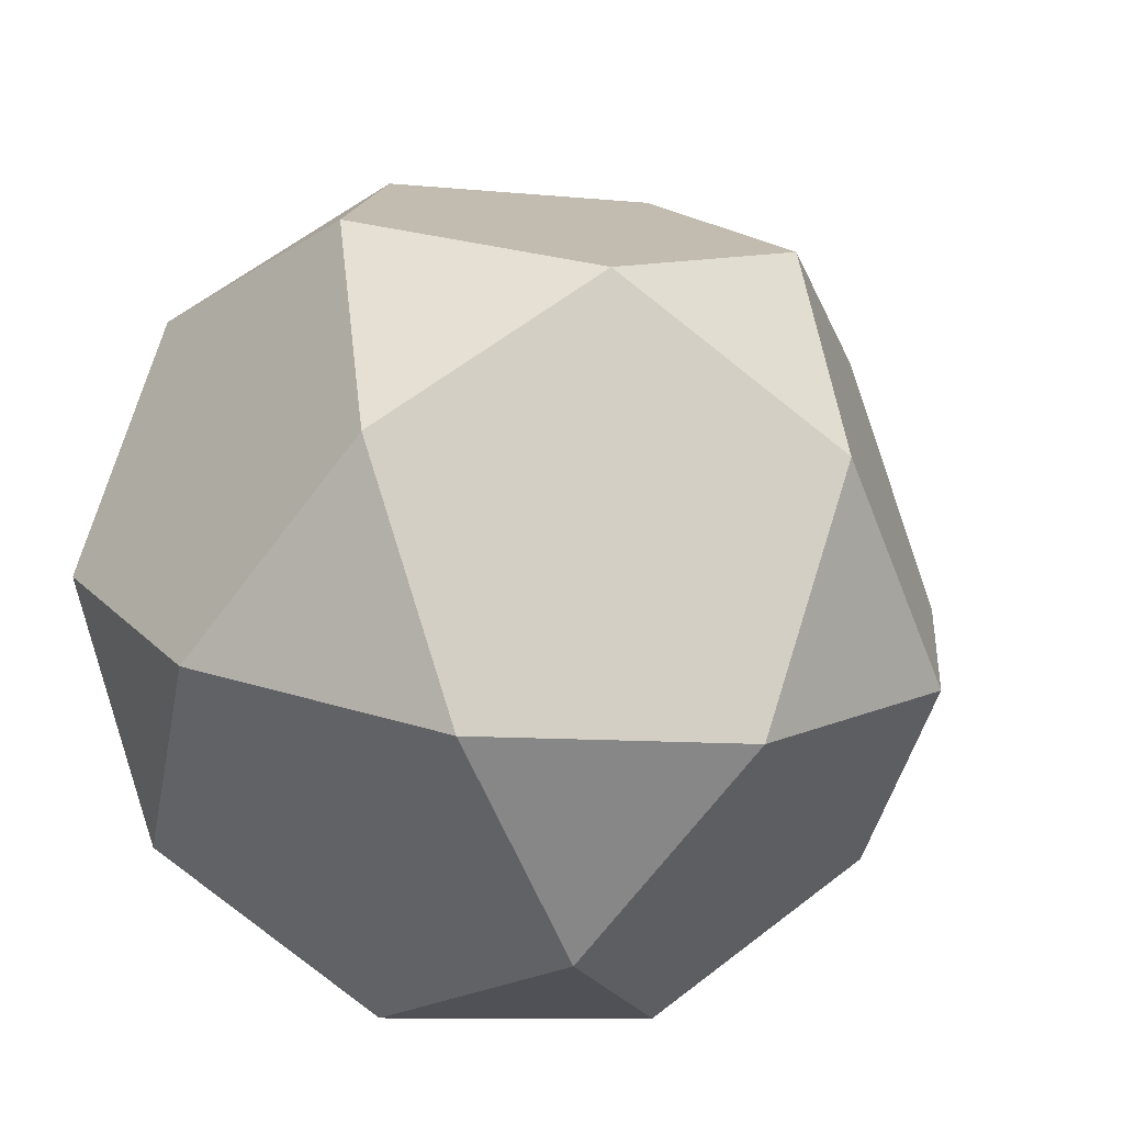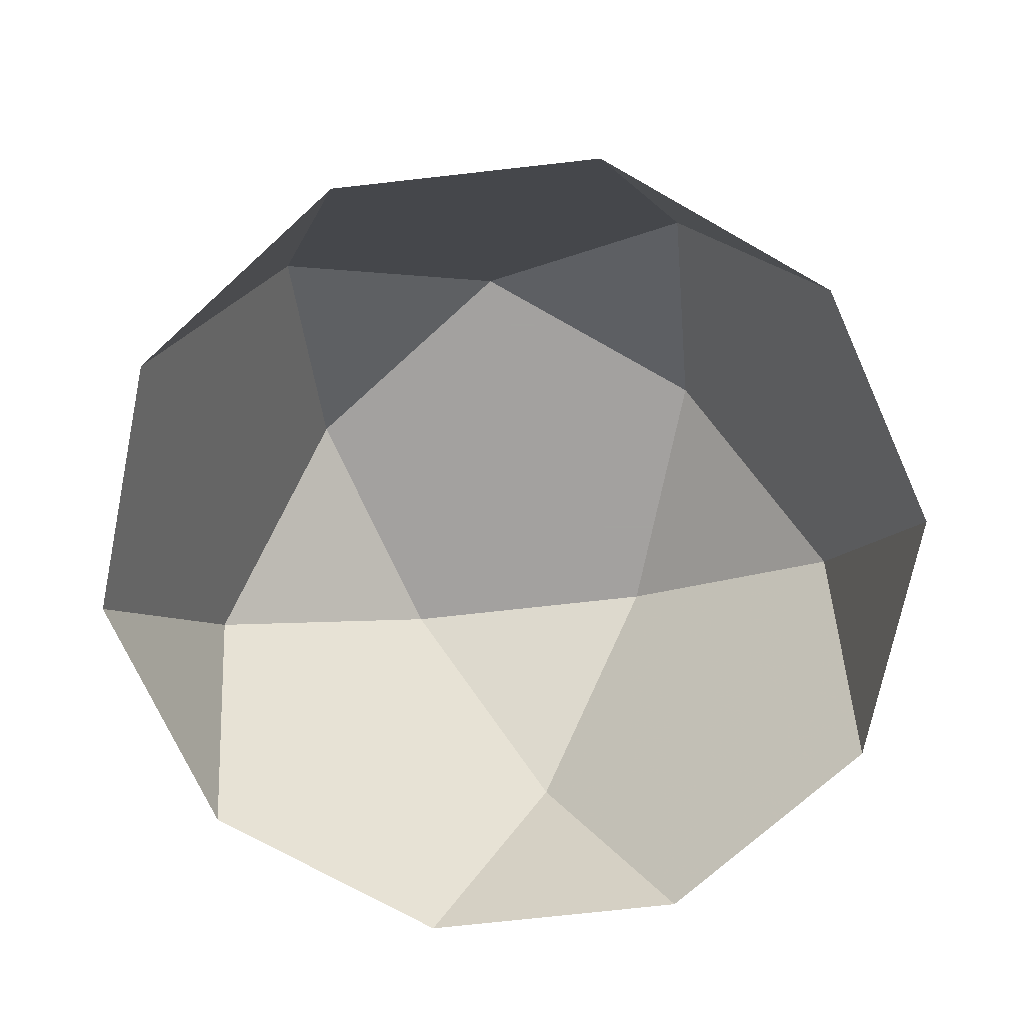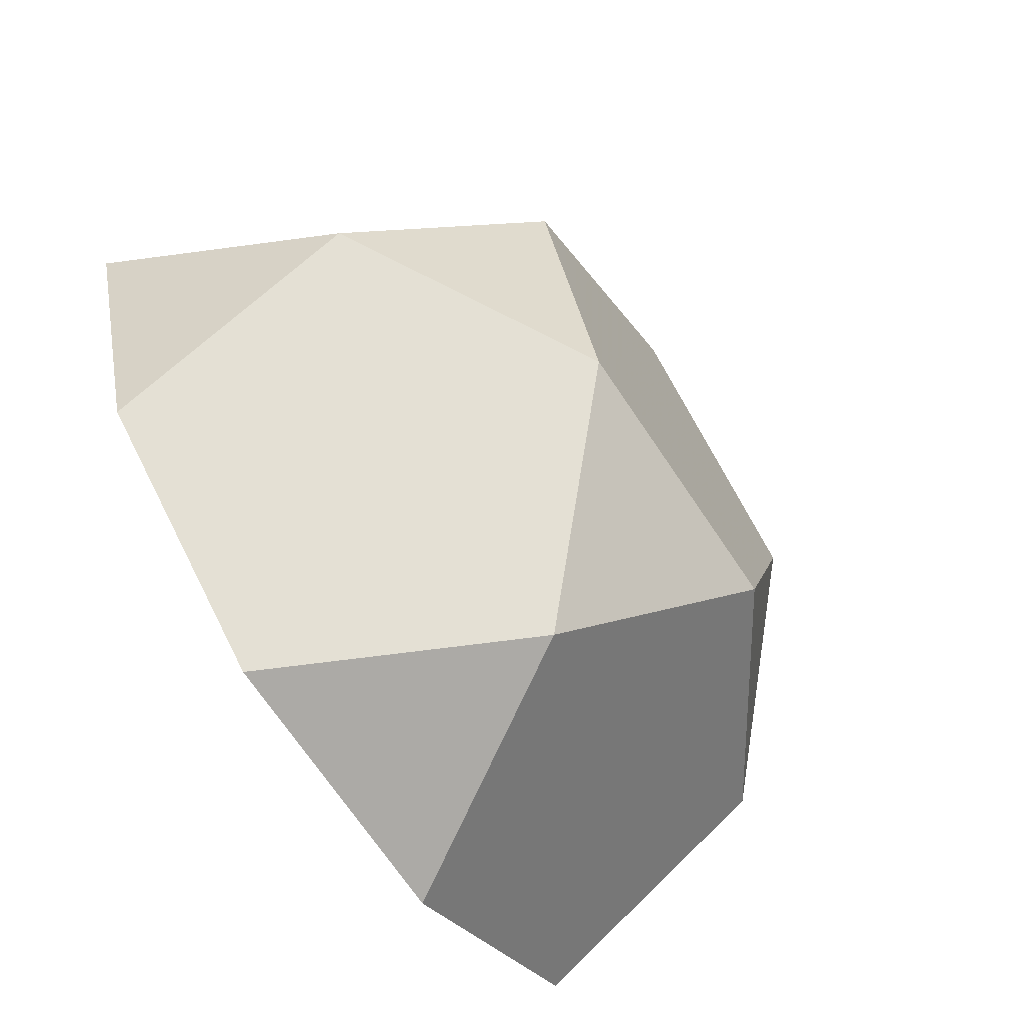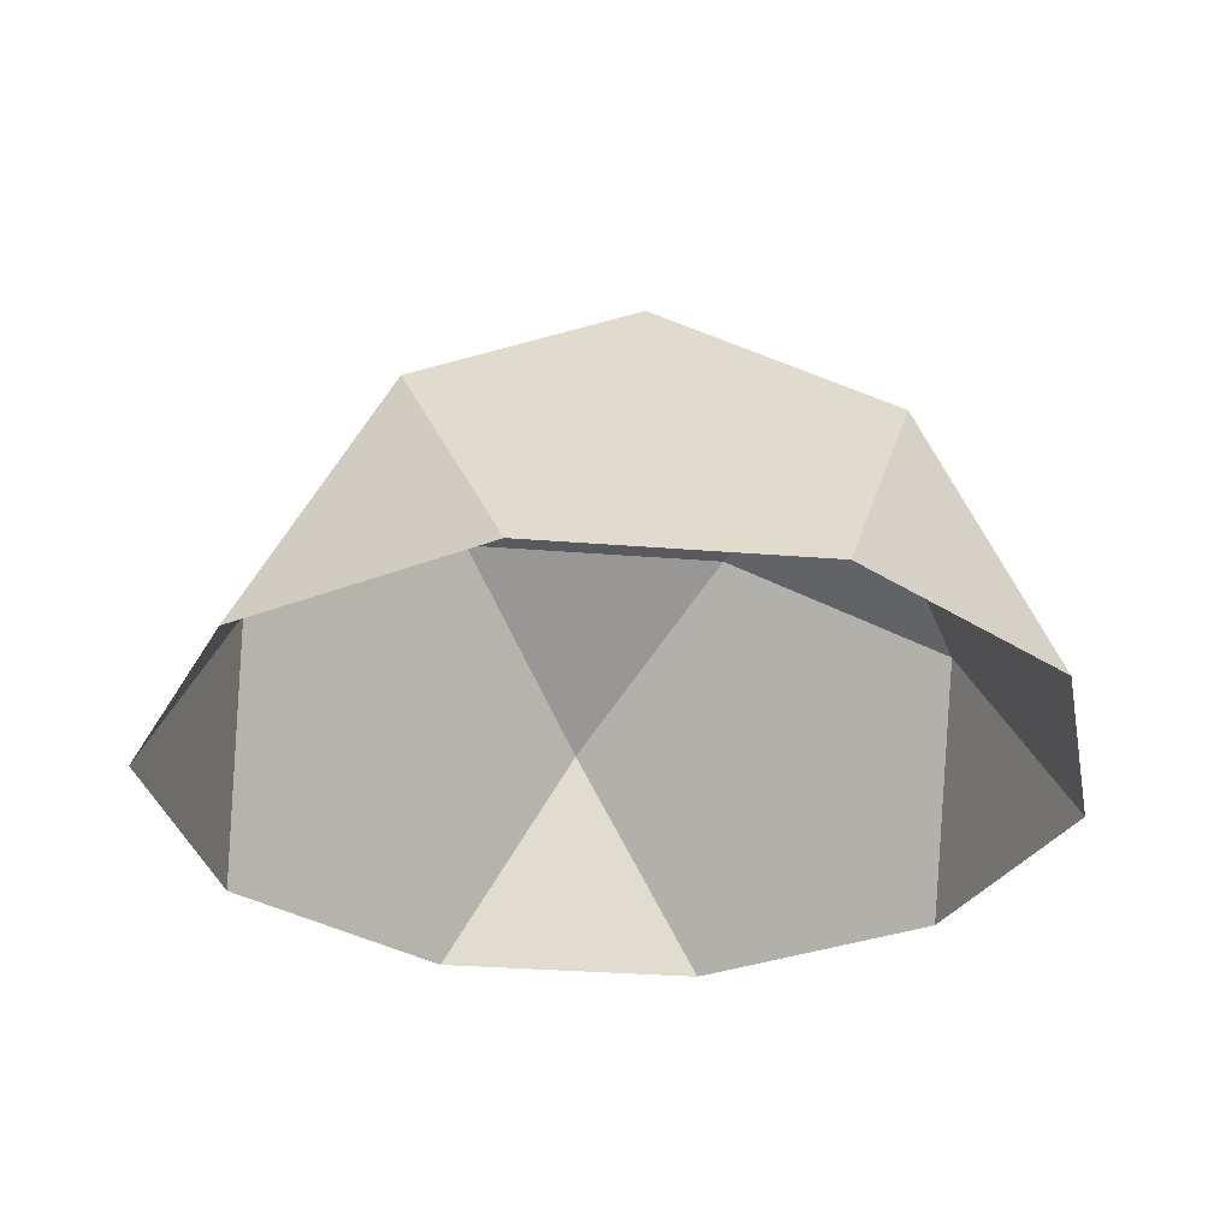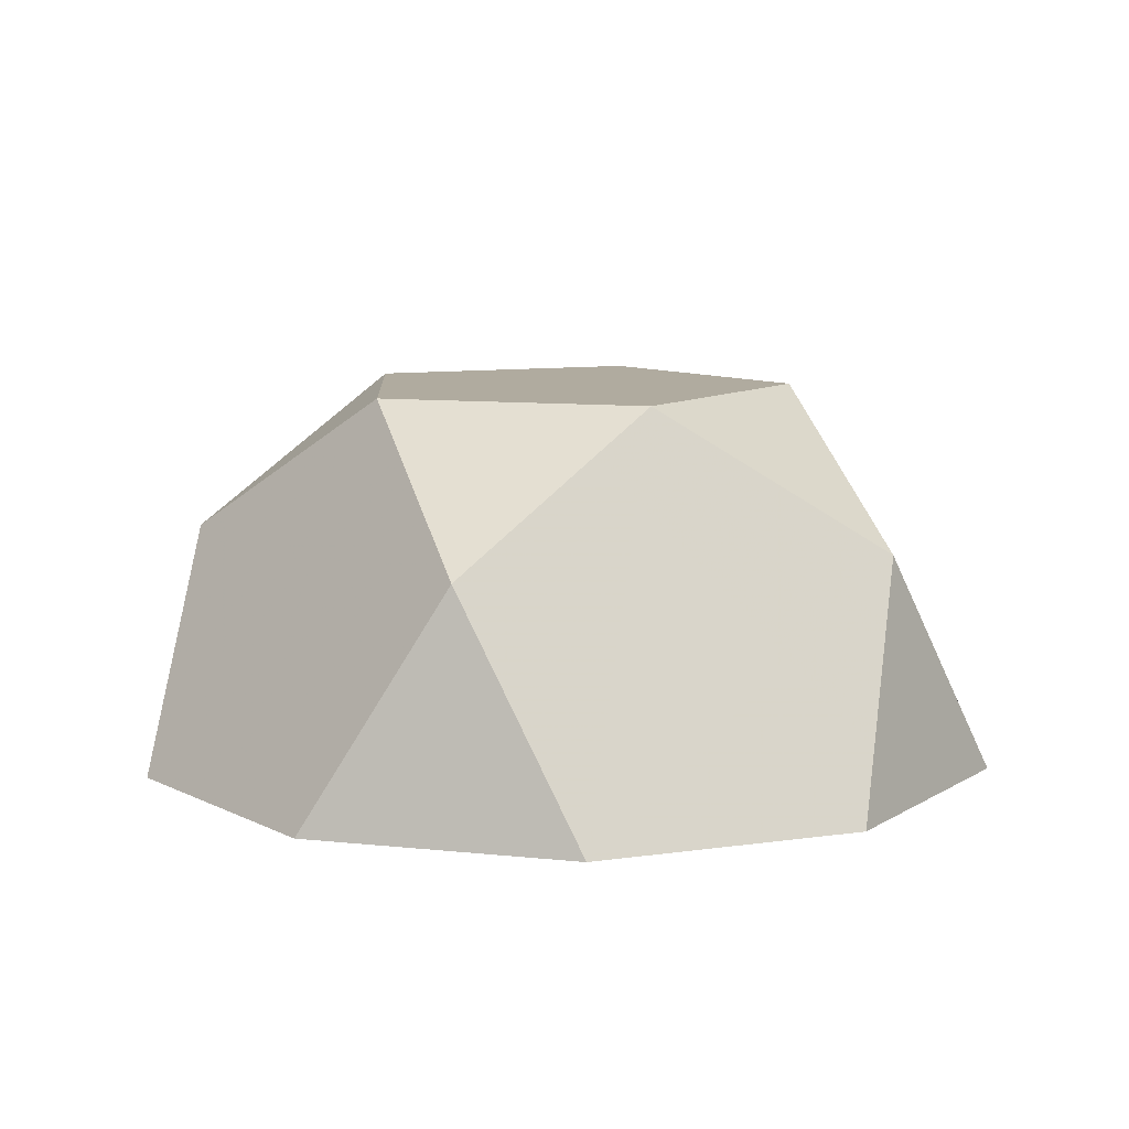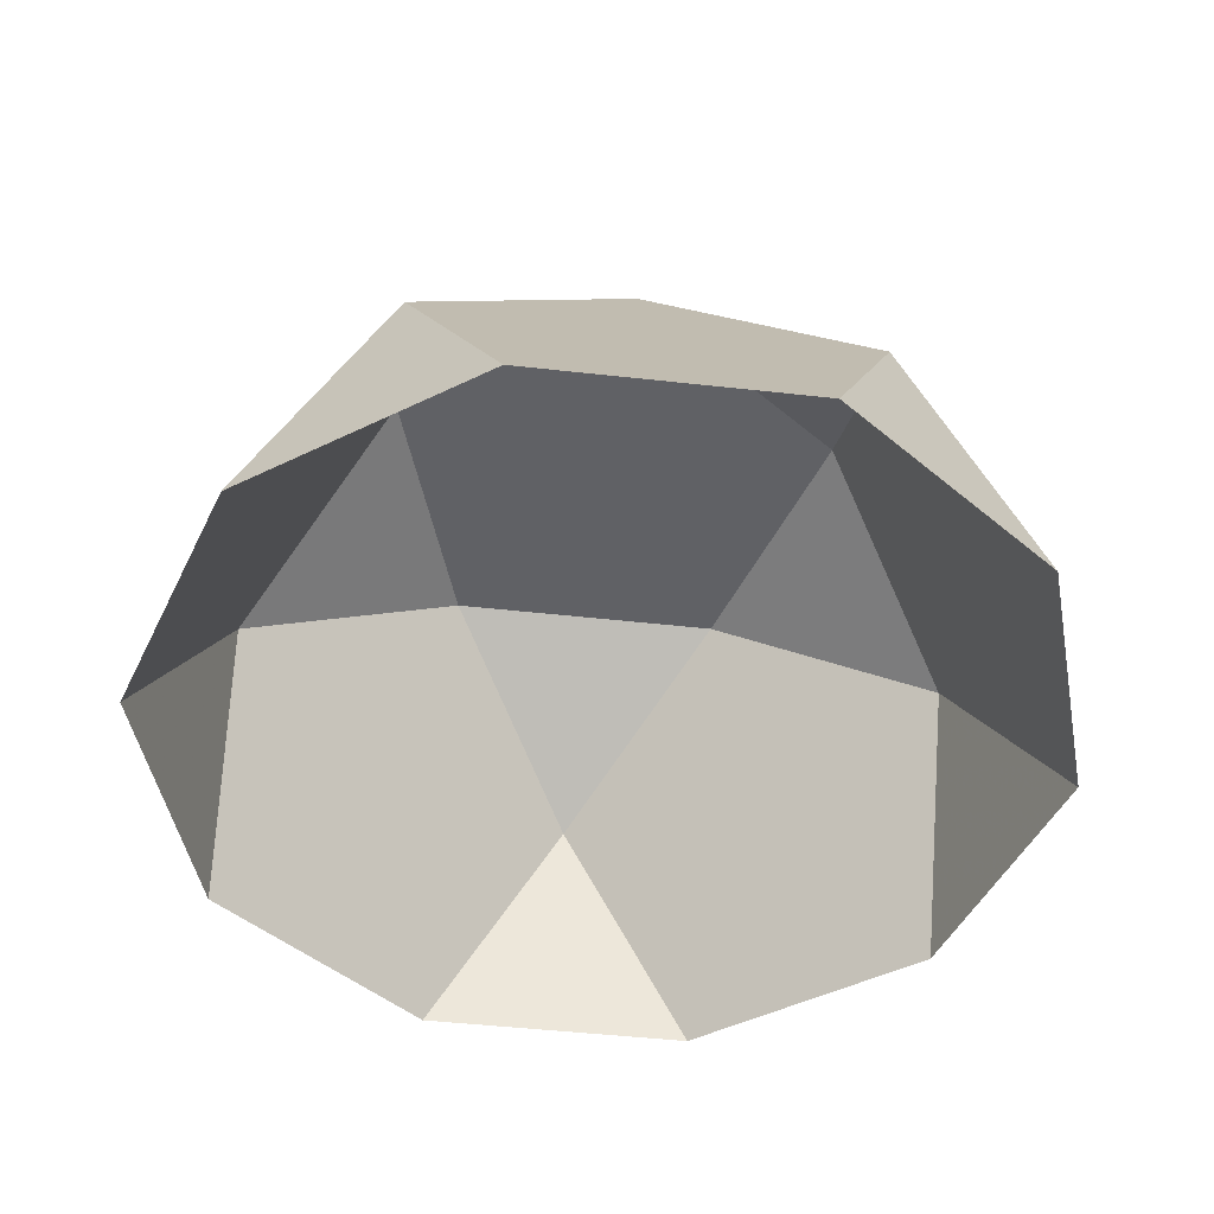
<metadata>
{"format":"obj","ext":"obj","renderer":"f3d","projection":"perspective","resolution":1024,"background":"white","views":[{"elev":-10.2,"azim":-13.4,"up":"+Y"},{"elev":-72.3,"azim":-173.6,"up":"+Z"},{"elev":-69.6,"azim":-56.2,"up":"+Y"},{"elev":-30.8,"azim":29.3,"up":"+Z"},{"elev":9.7,"azim":15.5,"up":"+Z"},{"elev":-47.6,"azim":28.8,"up":"+Z"}]}
</metadata>
<code>
v -0.8507 0 -1.808
v 0.809 0.2629 1.808
v -0.809 0.2629 1.808
v -0.2629 0.809 -1.808
v -0.2629 -0.809 -1.808
v 0.5 -0.6882 1.808
v -0.5 -0.6882 1.808
v 0.6882 0.5 -1.808
v 0.6882 -0.5 -1.808
v 0 -1.376 1.282
v 1.376 0 -1.282
v 1.309 -0.4253 1.282
v -1.309 -0.4253 1.282
v 0.4253 1.309 -1.282
v 0.4253 -1.309 -1.282
v 0.809 1.114 1.282
v -0.809 1.114 1.282
v -1.114 0.809 -1.282
v -1.114 -0.809 -1.282
v 1.618 0 0.4312
v -1.618 0 0.4312
v 0 1.618 -0.4312
v 0 -1.618 -0.4312
v 0.5 1.539 0.4312
v 0.5 -1.539 0.4312
v -0.5 1.539 0.4312
v -0.5 -1.539 0.4312
v 1.539 0.5 -0.4312
v 1.539 -0.5 -0.4312
v -1.539 0.5 -0.4312
v -1.539 -0.5 -0.4312
v 1.309 0.9511 0.4312
v 1.309 -0.9511 0.4312
v -1.309 0.9511 0.4312
v -1.309 -0.9511 0.4312
v 0.9511 1.309 -0.4312
v 0.9511 -1.309 -0.4312
v -0.9511 1.309 -0.4312
v -0.9511 -1.309 -0.4312
v 0 0.8507 1.808
f 40 3 7 6 2
f 24 26 17 40 16
f 34 21 13 3 17
f 35 27 10 7 13
f 25 33 12 6 10
f 20 32 16 2 12
f 24 16 32
f 34 17 26
f 35 13 21
f 25 10 27
f 20 12 33
f 40 2 16
f 3 40 17
f 7 3 13
f 6 7 10
f 2 6 12

</code>
